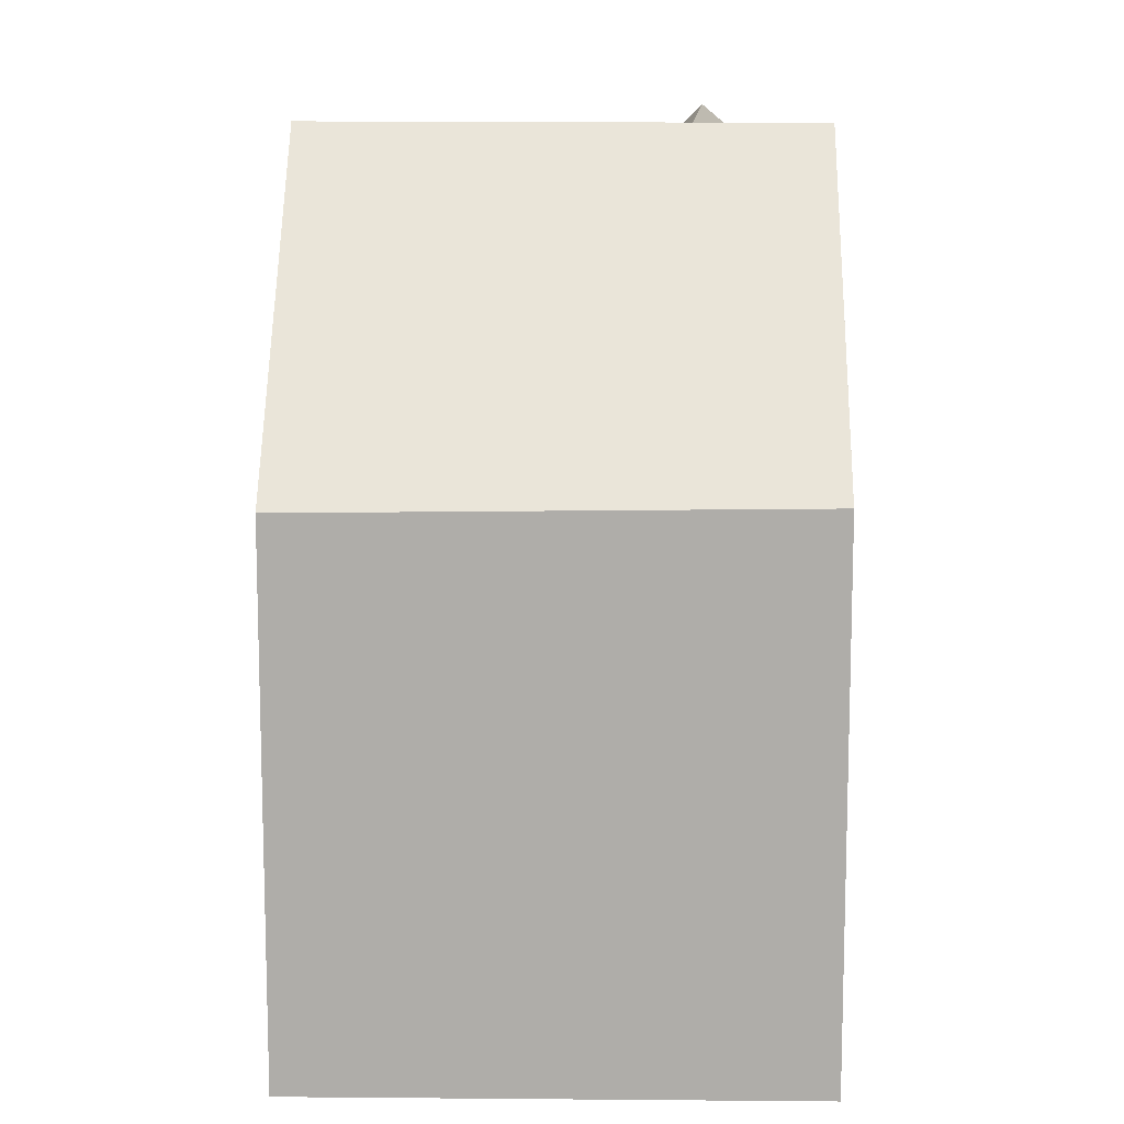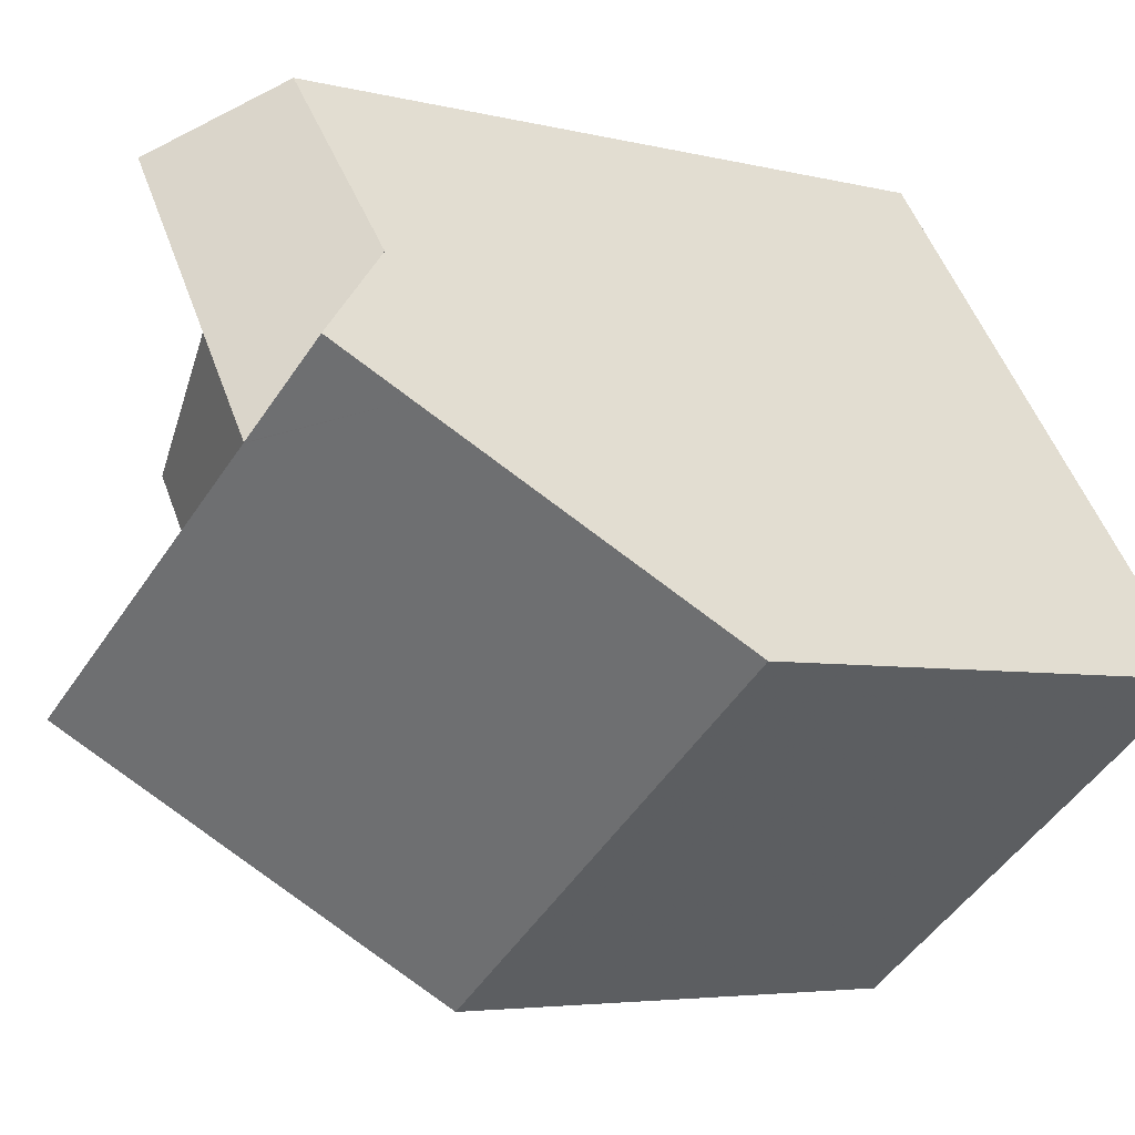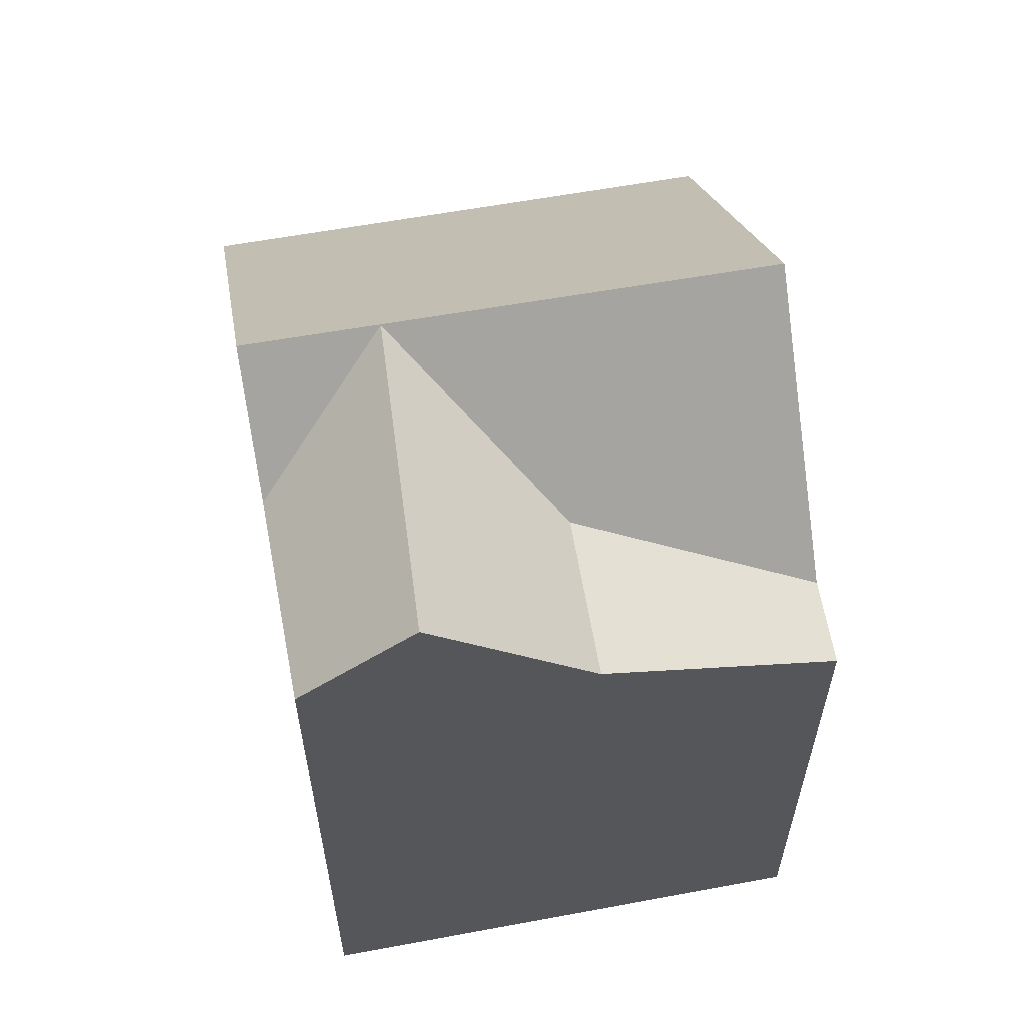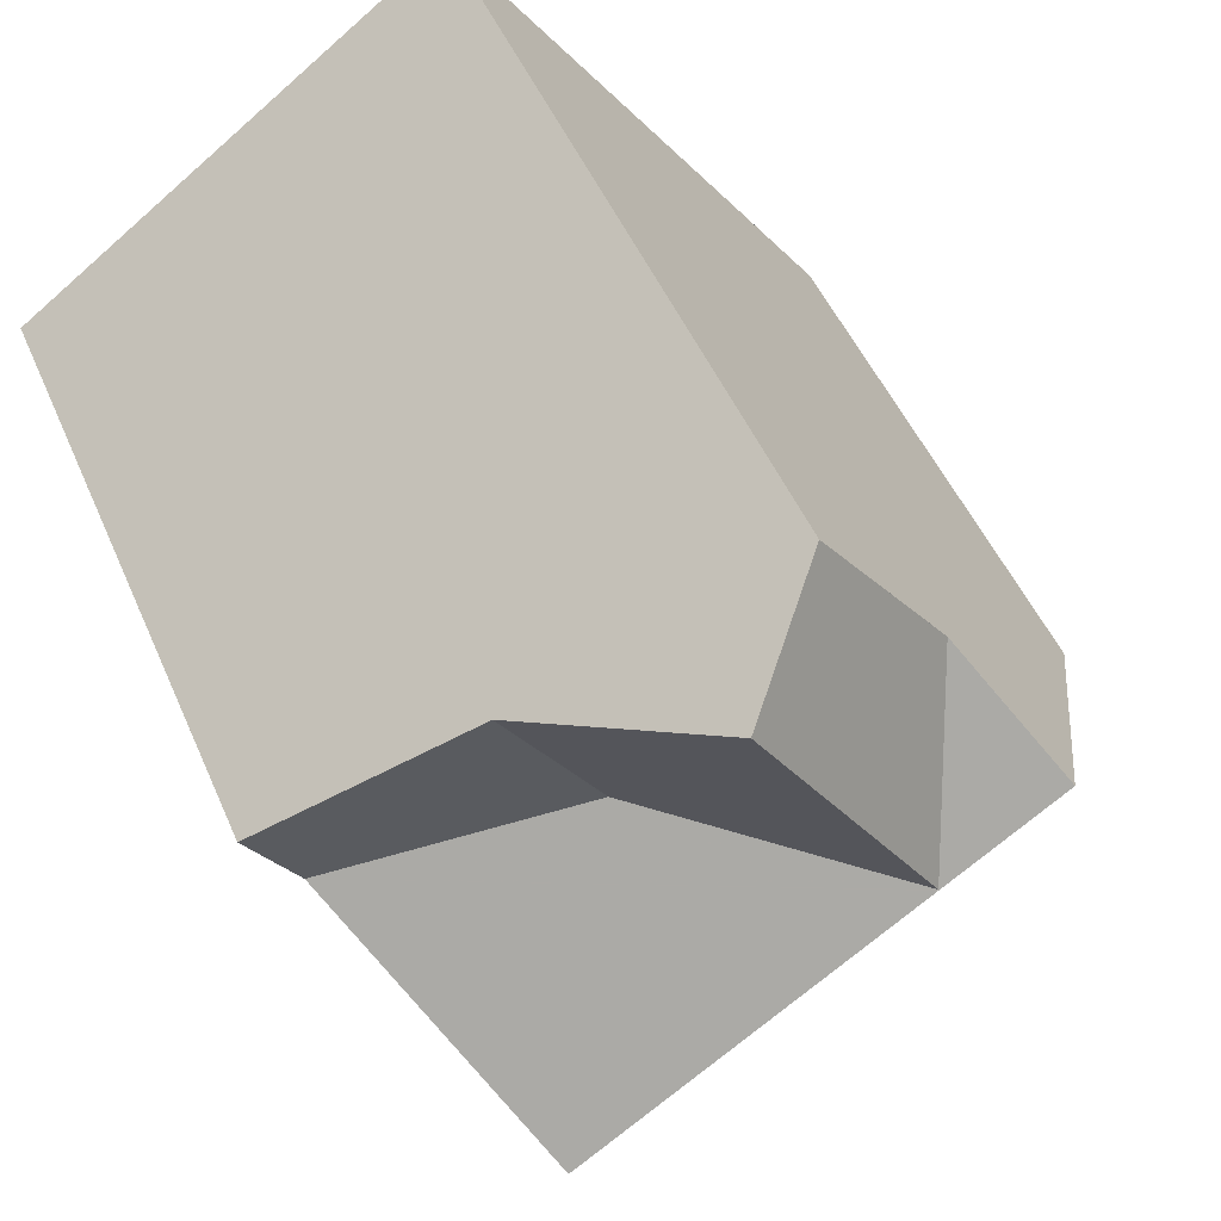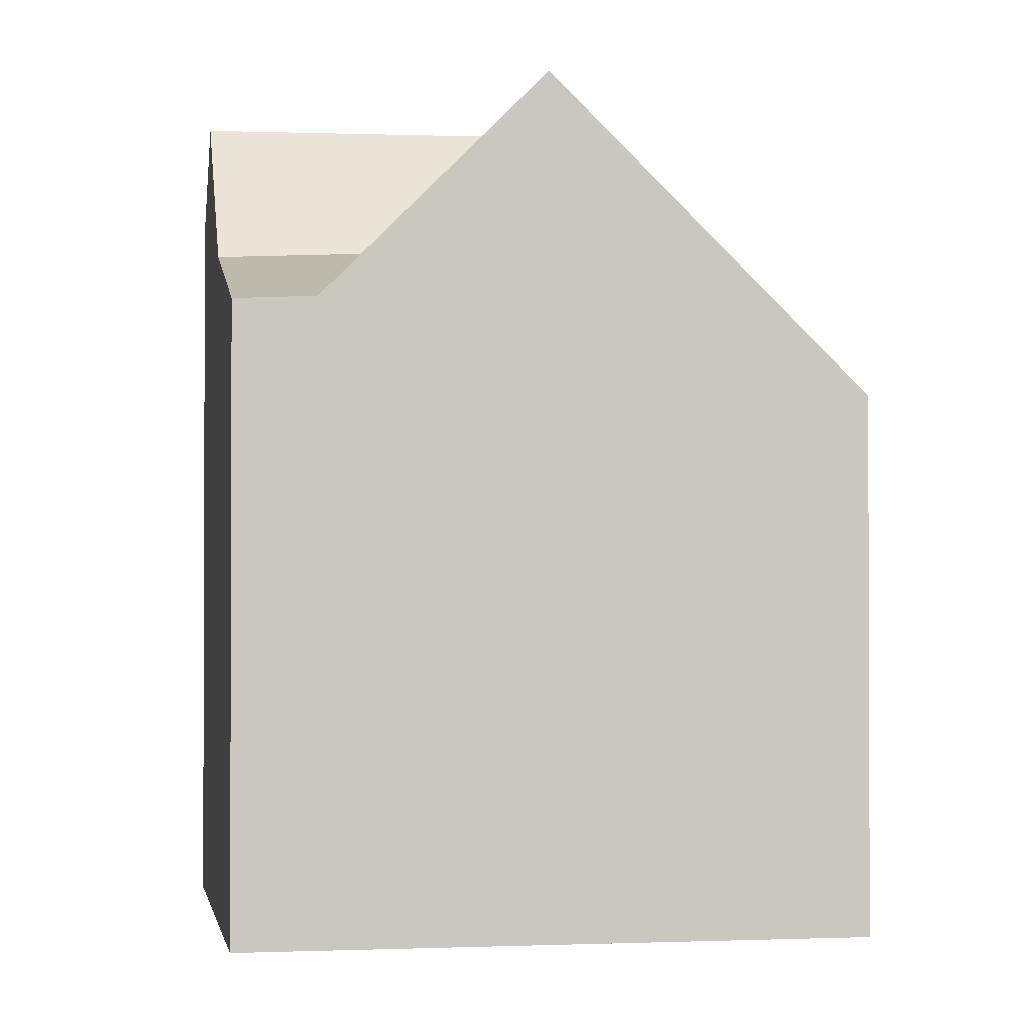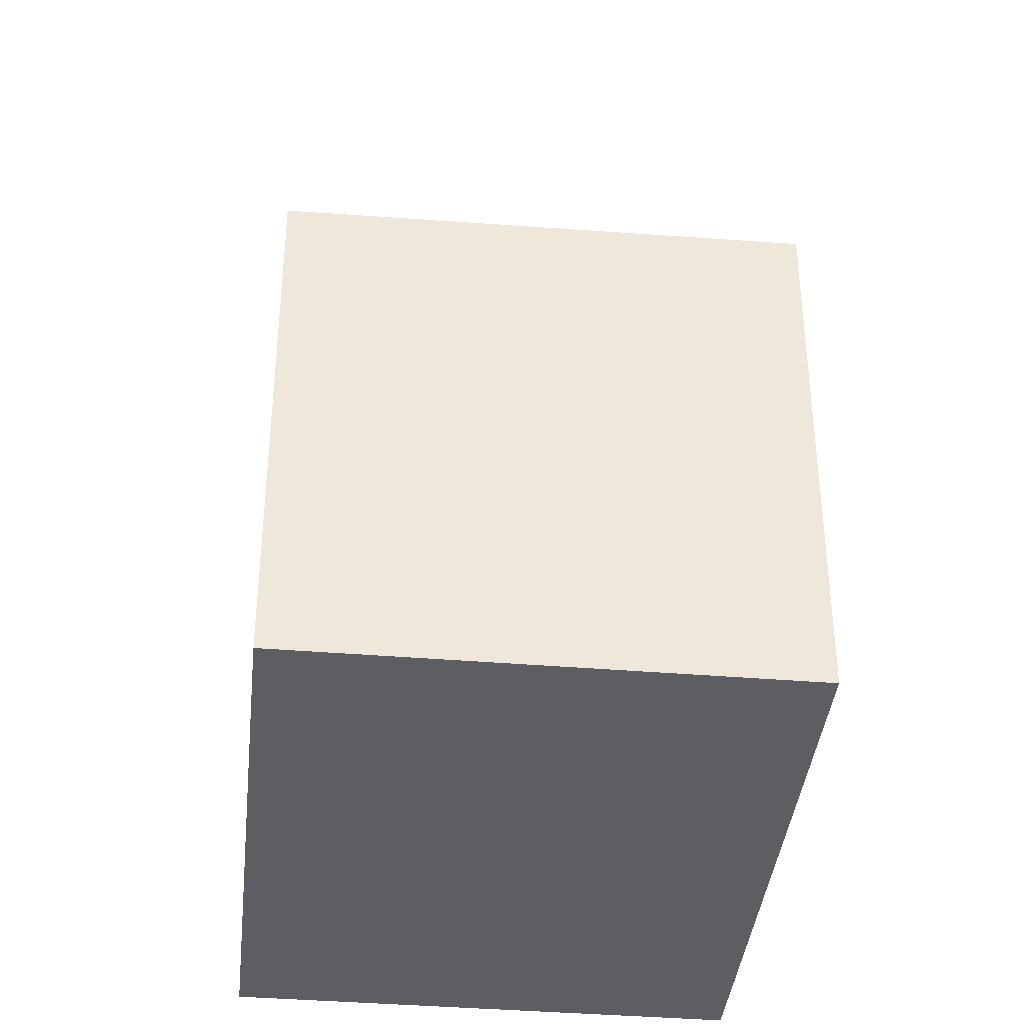
<metadata>
{"format":"obj","ext":"obj","renderer":"f3d","projection":"perspective","resolution":1024,"background":"white","views":[{"elev":12.4,"azim":37.0,"up":"+Z"},{"elev":-4.6,"azim":50.3,"up":"+Y"},{"elev":62.7,"azim":-154.9,"up":"+Z"},{"elev":48.4,"azim":-22.5,"up":"+Y"},{"elev":-1.3,"azim":-63.9,"up":"+Z"},{"elev":-38.9,"azim":29.9,"up":"+Z"}]}
</metadata>
<code>
v -739.5 -1571 8.028
v -733.3 -1567 8.119
v -738.8 -1559 11.27
v -745 -1564 9.315
v -736 -1563 12.72
v -742.3 -1567 12.73
v -737.7 -1564 12.72
v -739 -1571 8.035
v -737.7 -1564 12.72
v -735 -1565 10.95
v -737.7 -1564 12.72
v -735.5 -1564 11.8
v -736 -1564 11.6
v -738.3 -1567 10.61
v -740.5 -1570 9.668
v -742.3 -1567 12.73
v -736 -1563 12.72
v -737 -1562 11.12
v -744.3 -1565 9.371
v -737.7 -1564 12.72
v -737.7 -1564 12.72
v -742.2 -1562 10.32
v -740.9 -1564 10.42
v -740.2 -1560 12.72
v -737.7 -1564 12.72
v -737.7 -1564 12.72
v -740.2 -1560 12.72
v -737.7 -1564 12.72
v -737 -1562 11.12
v -737.2 -1562 11.55
v -744.3 -1565 9.371
v -740.9 -1564 10.42
v -740.9 -1564 10.42
v -742.2 -1562 10.32
v -739 -1559 11.47
v -737.2 -1562 11.55
v -736.6 -1562 11.71
v -742.2 -1562 10.33
v -740.2 -1560 12.72
v -745 -1564 9.32
v -742.2 -1562 10.33
v -738.7 -1559 11.26
v -738.9 -1559 11.48
v -740.2 -1560 12.72
v -737 -1562 11.12
v -736 -1563 12.72
v -735.5 -1564 11.8
v -735 -1565 10.95
v -733.3 -1567 8.119
v -738.8 -1559 11.27
v -738.7 -1559 11.26
v -736 -1563 12.72
v -736.6 -1562 11.71
v -737 -1562 11.12
v -742.3 -1567 12.73
v -742.3 -1567 12.73
v -740.5 -1570 9.67
v -739.5 -1571 8.028
v -744.3 -1565 9.374
v -744.3 -1565 9.374
v -745 -1564 9.323
v -745 -1564 9.318
v -740 -1561 12.72
v -738.6 -1560 11.25
v -738.6 -1560 11.25
v -744.8 -1564 9.331
v -744.8 -1564 9.334
v -742 -1562 10.34
v -742 -1562 10.34
v -738.8 -1560 11.48
v -740 -1561 12.72
v -739 -1571 8.072
v -733.3 -1567 8.155
v -739.5 -1571 8.064
v -739.5 -1571 8.064
v -733.3 -1567 8.155
v -739.5 -1571 8.064
v -739.5 -1571 8.028
v -739.5 -1571 -1.776e-15
v -739.5 -1571 0
v -733.3 -1567 8.119
v -733.3 -1567 8.119
v -733.3 -1567 0
v -733.3 -1567 0
v -738.7 -1559 11.26
v -738.8 -1559 11.27
v -738.8 -1559 0
v -738.7 -1559 -1.776e-15
v -745 -1564 9.318
v -745 -1564 9.315
v -745 -1564 0
v -745 -1564 0
v -735.5 -1564 11.8
v -736 -1563 12.72
v -736 -1563 0
v -735.5 -1564 1.776e-15
v -739.5 -1571 8.028
v -739 -1571 8.035
v -739 -1571 0
v -739.5 -1571 0
v -733.3 -1567 8.155
v -735 -1565 10.95
v -735 -1565 0
v -733.3 -1567 0
v -735 -1565 10.95
v -735.5 -1564 11.8
v -735.5 -1564 1.776e-15
v -735 -1565 0
v -742.3 -1567 12.73
v -740.5 -1570 9.668
v -740.5 -1570 -1.776e-15
v -742.3 -1567 0
v -744.3 -1565 9.371
v -742.3 -1567 12.73
v -742.3 -1567 0
v -744.3 -1565 0
v -744.8 -1564 9.331
v -744.3 -1565 9.371
v -744.3 -1565 0
v -744.8 -1564 -1.776e-15
v -739 -1559 11.47
v -740.2 -1560 12.72
v -740.2 -1560 0
v -739 -1559 0
v -736.6 -1562 11.71
v -737 -1562 11.12
v -737 -1562 0
v -736.6 -1562 0
v -740.2 -1560 12.72
v -742.2 -1562 10.32
v -742.2 -1562 0
v -740.2 -1560 0
v -738.8 -1559 11.27
v -739 -1559 11.47
v -739 -1559 0
v -738.8 -1559 1.776e-15
v -736 -1563 12.72
v -736.6 -1562 11.71
v -736.6 -1562 0
v -736 -1563 0
v -745 -1564 9.315
v -745 -1564 9.32
v -745 -1564 1.776e-15
v -745 -1564 0
v -738.6 -1560 11.25
v -738.7 -1559 11.26
v -738.7 -1559 -1.776e-15
v -738.6 -1560 0
v -739 -1571 8.035
v -733.3 -1567 8.119
v -733.3 -1567 0
v -739 -1571 0
v -738.8 -1559 11.27
v -738.8 -1559 11.27
v -738.8 -1559 1.776e-15
v -738.8 -1559 0
v -739.5 -1571 8.028
v -739.5 -1571 8.028
v -739.5 -1571 0
v -739.5 -1571 -1.776e-15
v -742.2 -1562 10.32
v -745 -1564 9.318
v -745 -1564 0
v -742.2 -1562 0
v -737 -1562 11.12
v -738.6 -1560 11.25
v -738.6 -1560 0
v -737 -1562 0
v -745 -1564 9.32
v -744.8 -1564 9.331
v -744.8 -1564 -1.776e-15
v -745 -1564 1.776e-15
v -740.5 -1570 9.668
v -739.5 -1571 8.064
v -739.5 -1571 0
v -740.5 -1570 -1.776e-15
v -733.3 -1567 8.119
v -733.3 -1567 8.155
v -733.3 -1567 0
v -733.3 -1567 0
v -739.5 -1571 0
v -745 -1564 0
v -738.8 -1559 0
v -733.3 -1567 0
f 55 11 9 14 57
f 14 9 13
f 46 5 12 47
f 11 7 9
f 47 12 10 48
f 76 2 49 73
f 72 8 58 75
f 59 32 26 25 56
f 63 28 33 68
f 69 23 60 67
f 51 43 35 50
f 26 20 25
f 53 37 17 52
f 44 24 35 43
f 54 29 37 53
f 38 34 27 39
f 62 22 41 61
f 70 43 51 65
f 71 44 43 70
f 47 13 9 7 46
f 48 13 47
f 73 49 8 72
f 50 3 42 51
f 52 20 26 36 53
f 53 36 54
f 65 51 42 64
f 57 15 6 55
f 75 58 1 74
f 56 16 31 59
f 67 60 19 66
f 61 40 4 62
f 64 18 45 65
f 66 40 61 67
f 68 38 39 63
f 67 61 41 69
f 65 45 30 70
f 70 30 21 71
f 72 14 13 48 73
f 74 15 57 75
f 73 48 10 76
f 75 57 14 72
f 78 79 80 77
f 82 83 84 81
f 86 87 88 85
f 90 91 92 89
f 94 95 96 93
f 98 99 100 97
f 102 103 104 101
f 106 107 108 105
f 110 111 112 109
f 114 115 116 113
f 118 119 120 117
f 122 123 124 121
f 126 127 128 125
f 130 131 132 129
f 134 135 136 133
f 138 139 140 137
f 142 143 144 141
f 146 147 148 145
f 150 151 152 149
f 154 155 156 153
f 158 159 160 157
f 162 163 164 161
f 166 167 168 165
f 170 171 172 169
f 174 175 176 173
f 178 179 180 177
f 182 183 184 181

</code>
